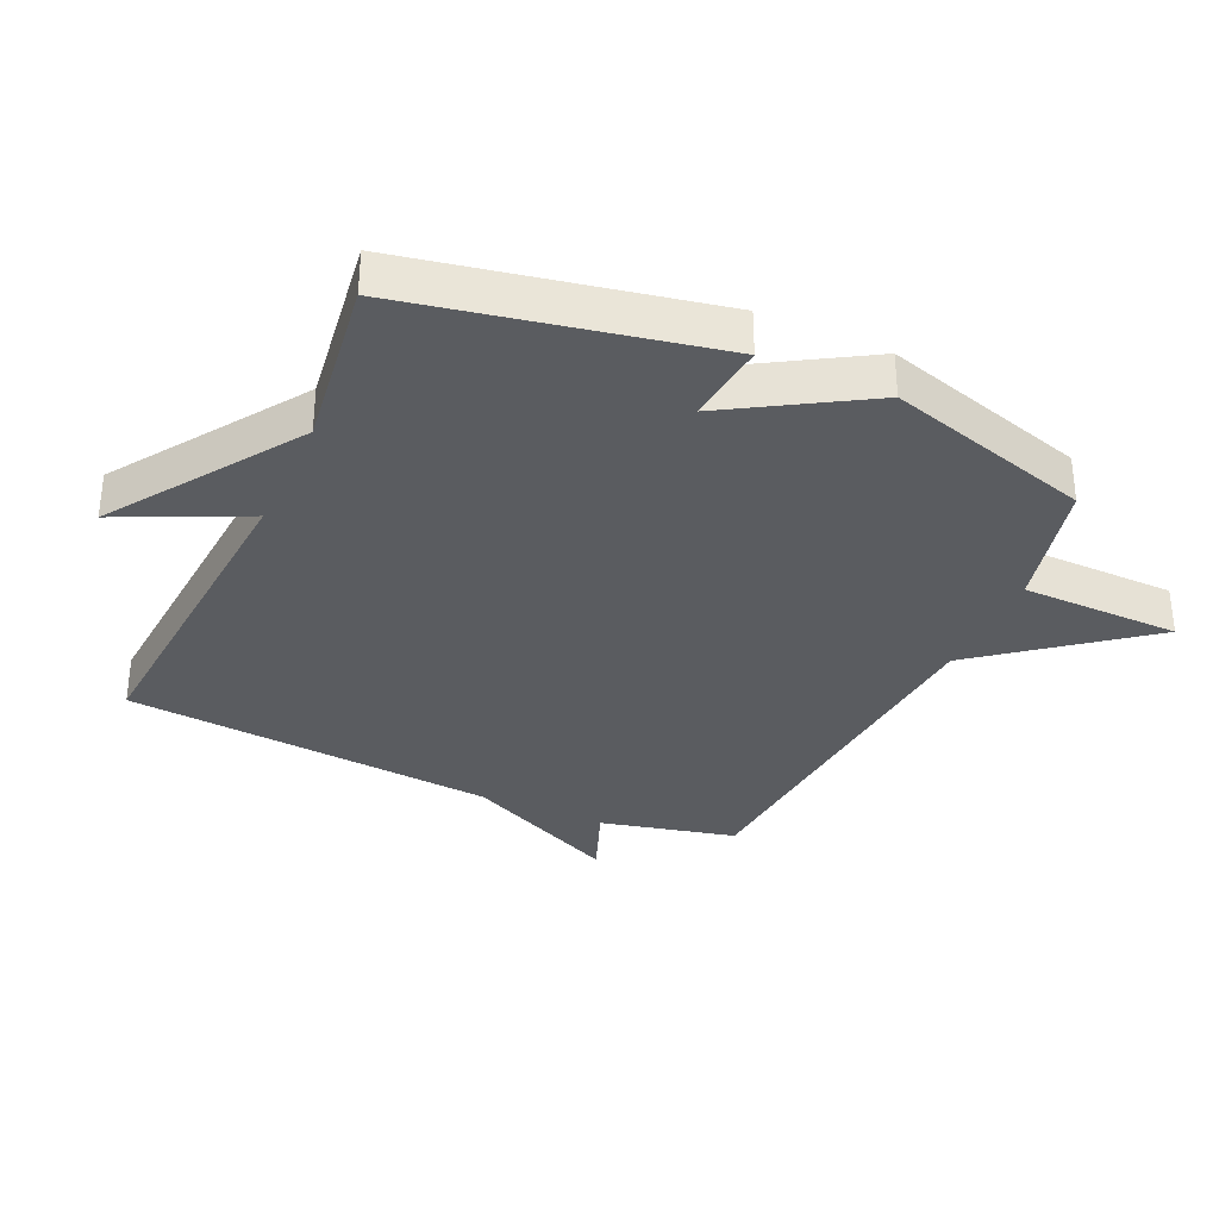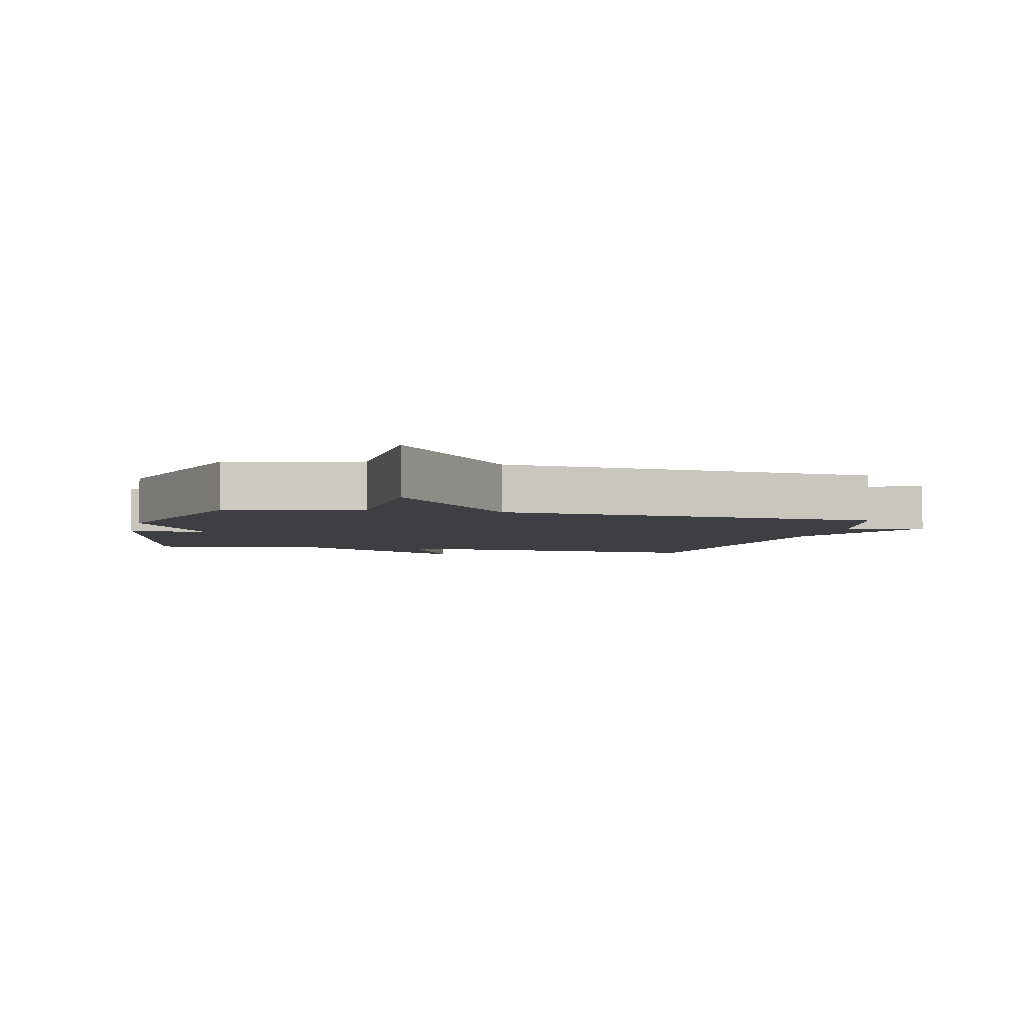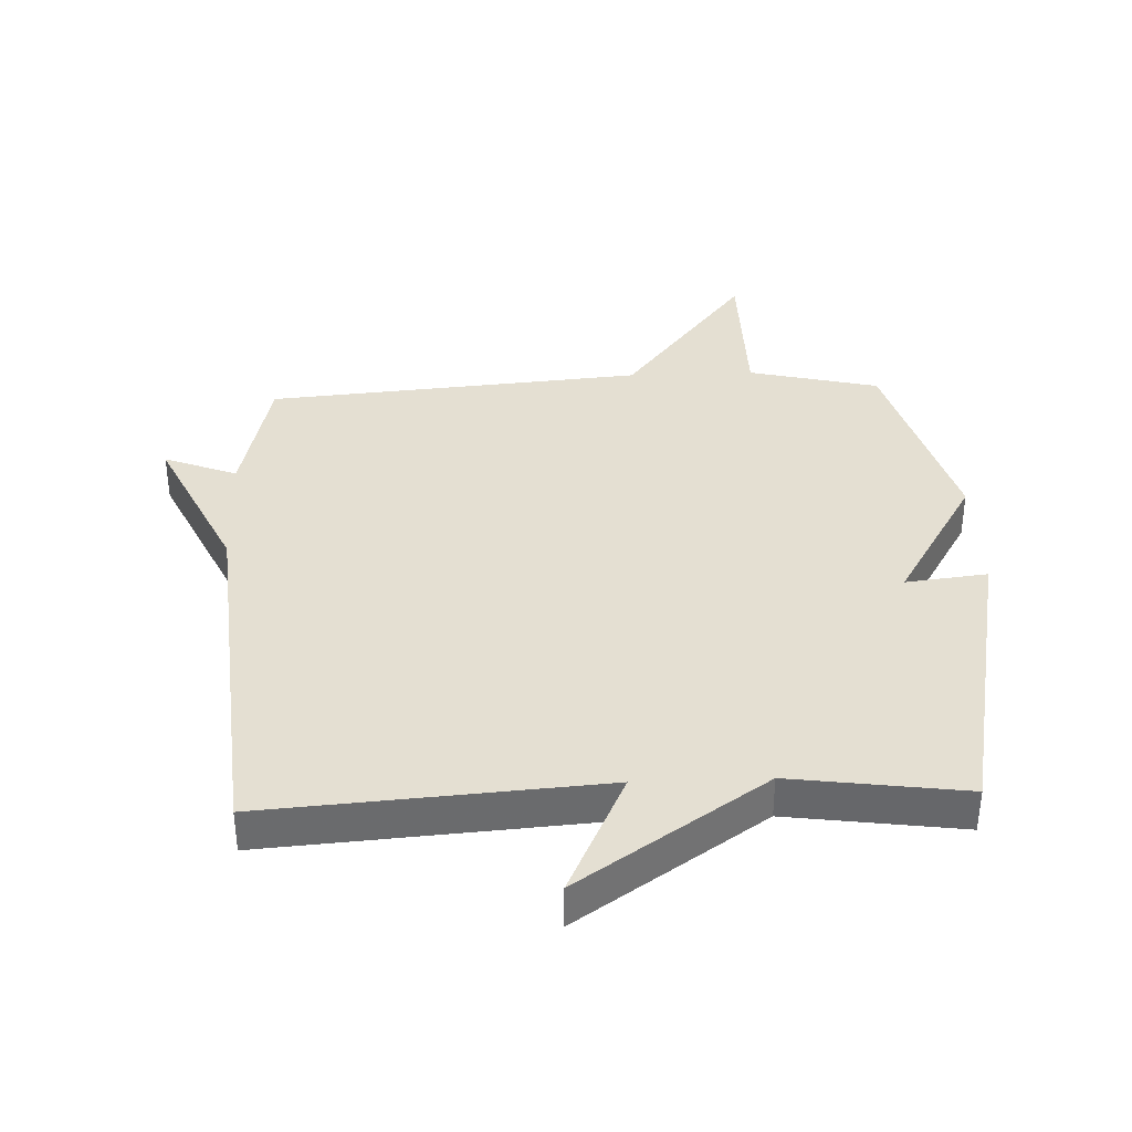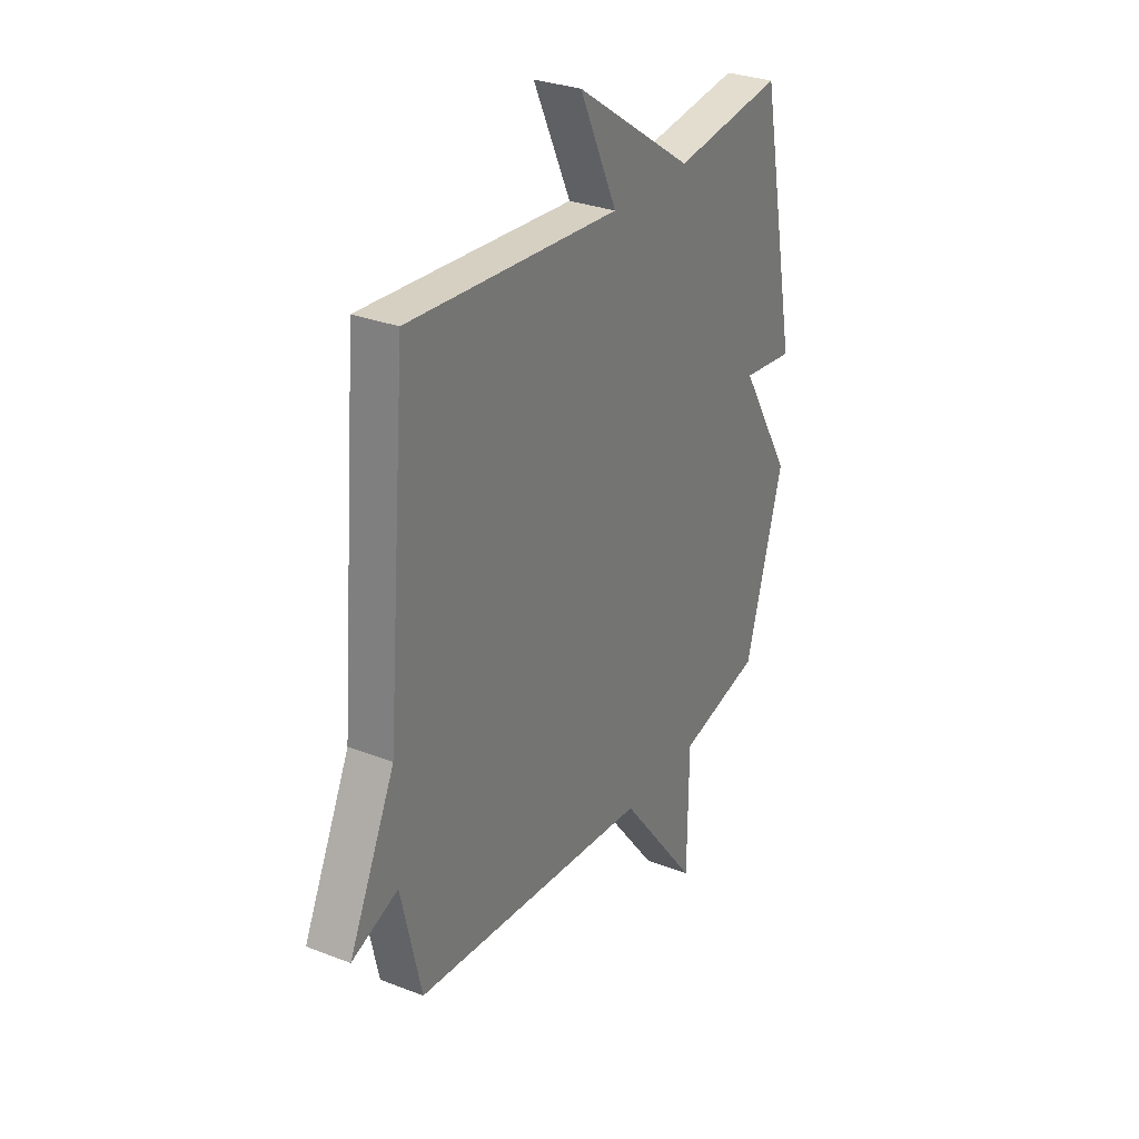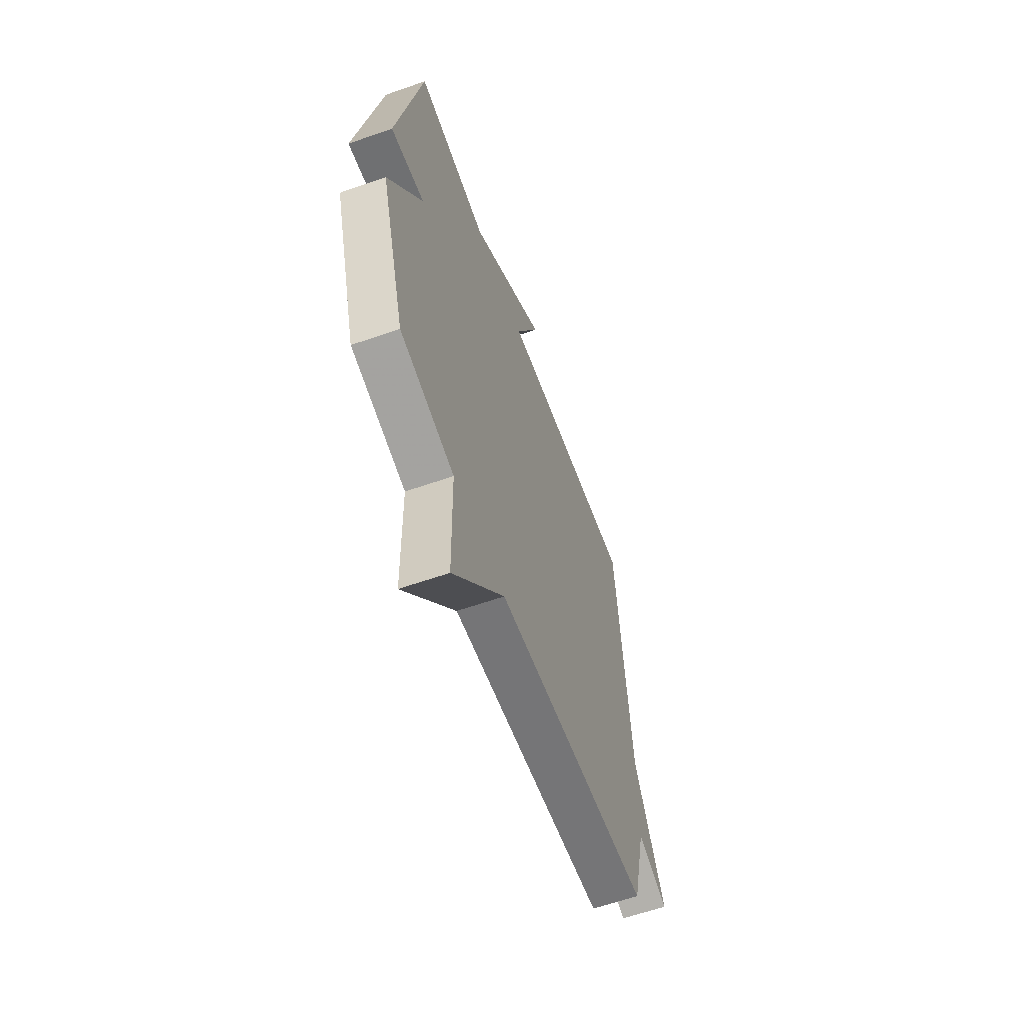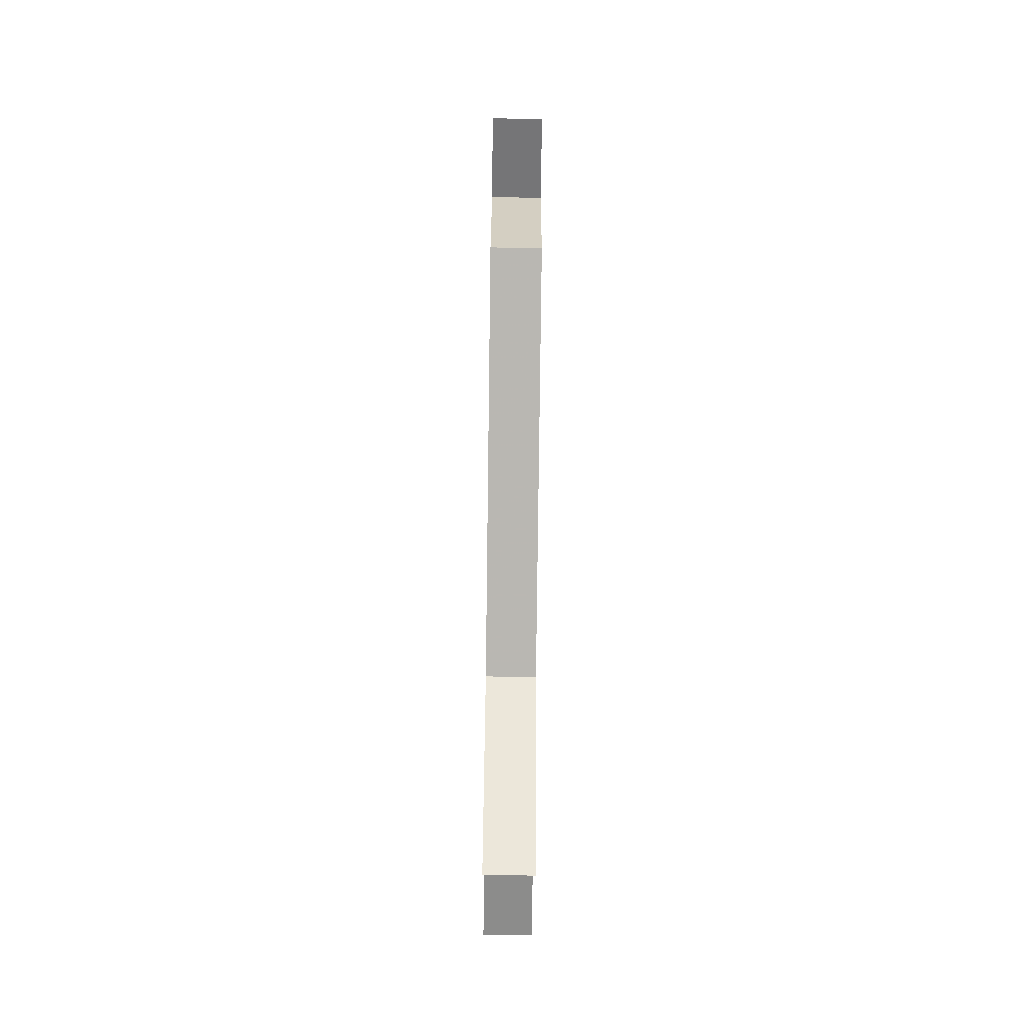
<metadata>
{"format":"obj","ext":"obj","renderer":"f3d","projection":"perspective","resolution":1024,"background":"white","views":[{"elev":-33.7,"azim":65.6,"up":"+Y"},{"elev":-4.0,"azim":166.6,"up":"+Y"},{"elev":37.1,"azim":-2.3,"up":"+Y"},{"elev":29.7,"azim":-60.3,"up":"+Z"},{"elev":-60.9,"azim":109.7,"up":"+Z"},{"elev":-77.5,"azim":-90.7,"up":"+Z"}]}
</metadata>
<code>
v 0.5 0.07 -0.5
v 0.294 0.07 -0.549
v 0.291 0.07 -0.799
v 0.094 0.07 -0.549
v -0.5 0.07 -0.5
v -0.55 0.07 -0.287
v -0.665 0.07 -0.331
v -0.55 0.07 -0.087
v -0.5 0.07 0.5
v 0.026 0.07 0.462
v -0.067 0.07 0.66
v 0.226 0.07 0.462
v 0.5 0.07 0.5
v 0.594 0.07 0.022
v 0.465 0.07 0.037
v 0.594 0.07 -0.178
v 0.5 0 -0.5
v 0.294 0 -0.549
v 0.291 0 -0.799
v 0.094 0 -0.549
v -0.5 0 -0.5
v -0.55 0 -0.287
v -0.665 0 -0.331
v -0.55 0 -0.087
v -0.5 0 0.5
v 0.026 0 0.462
v -0.067 0 0.66
v 0.226 0 0.462
v 0.5 0 0.5
v 0.594 0 0.022
v 0.465 0 0.037
v 0.594 0 -0.178
f 15 16 1 2
f 12 13 14 15
f 10 11 12 15
f 10 15 2
f 9 10 2
f 8 9 2
f 6 7 8
f 6 8 2
f 5 6 2
f 4 5 2
f 2 3 4
f 18 17 32 31
f 31 30 29 28
f 31 28 27 26
f 18 31 26
f 18 26 25
f 18 25 24
f 24 23 22
f 18 24 22
f 18 22 21
f 18 21 20
f 20 19 18
f 1 17 18 2
f 2 18 19 3
f 3 19 20 4
f 4 20 21 5
f 5 21 22 6
f 6 22 23 7
f 7 23 24 8
f 8 24 25 9
f 9 25 26 10
f 10 26 27 11
f 11 27 28 12
f 12 28 29 13
f 13 29 30 14
f 14 30 31 15
f 15 31 32 16
f 16 32 17 1

</code>
